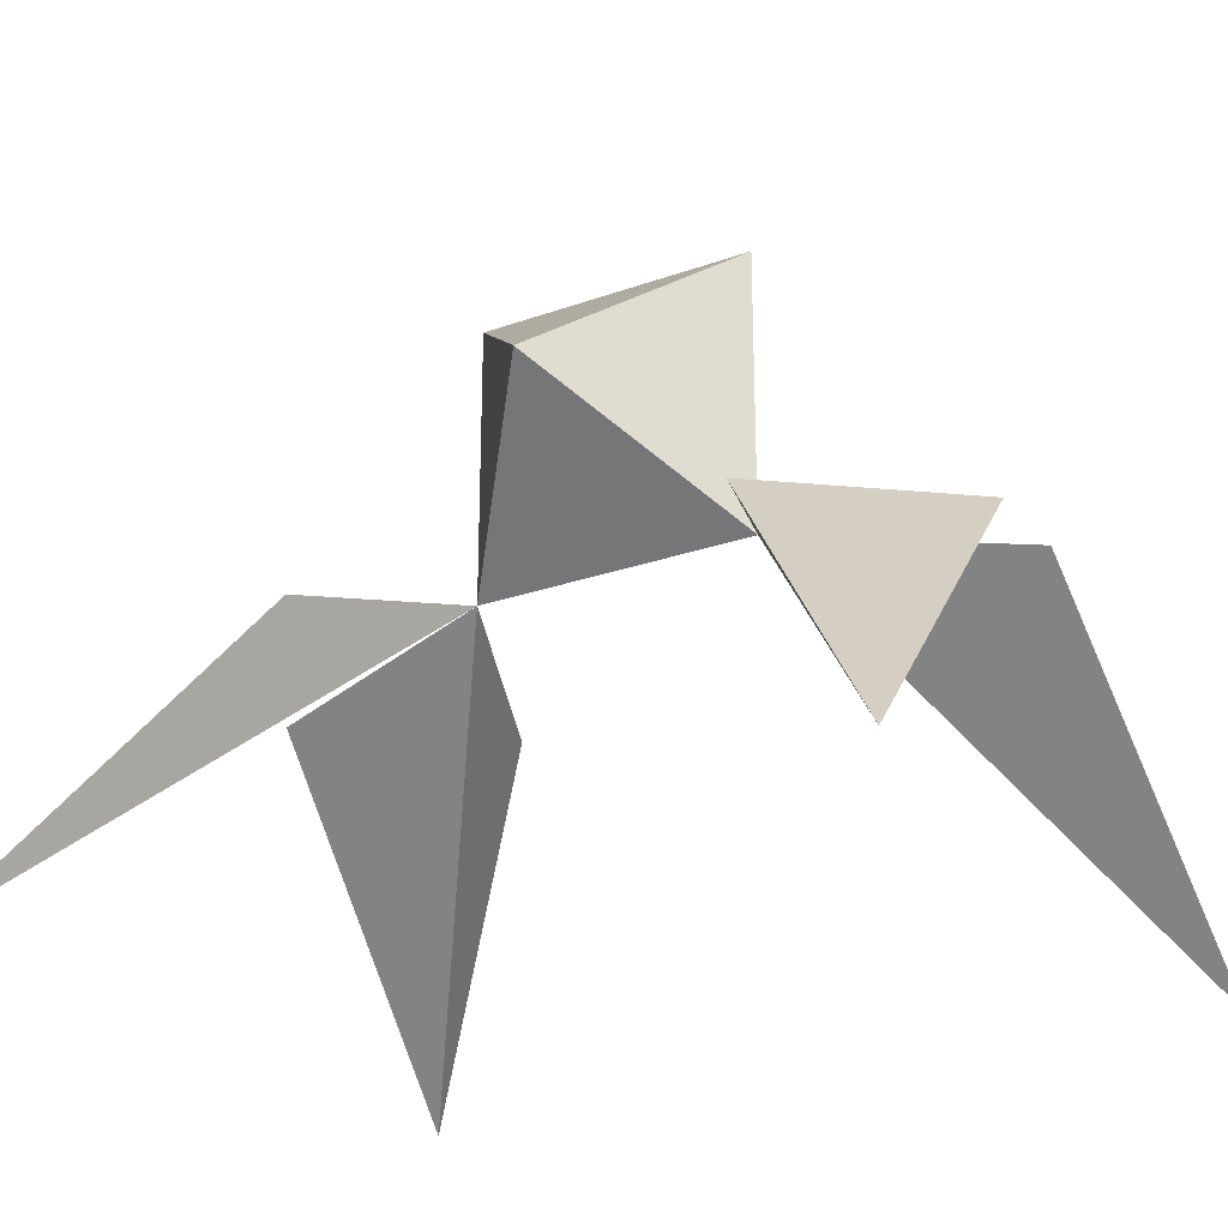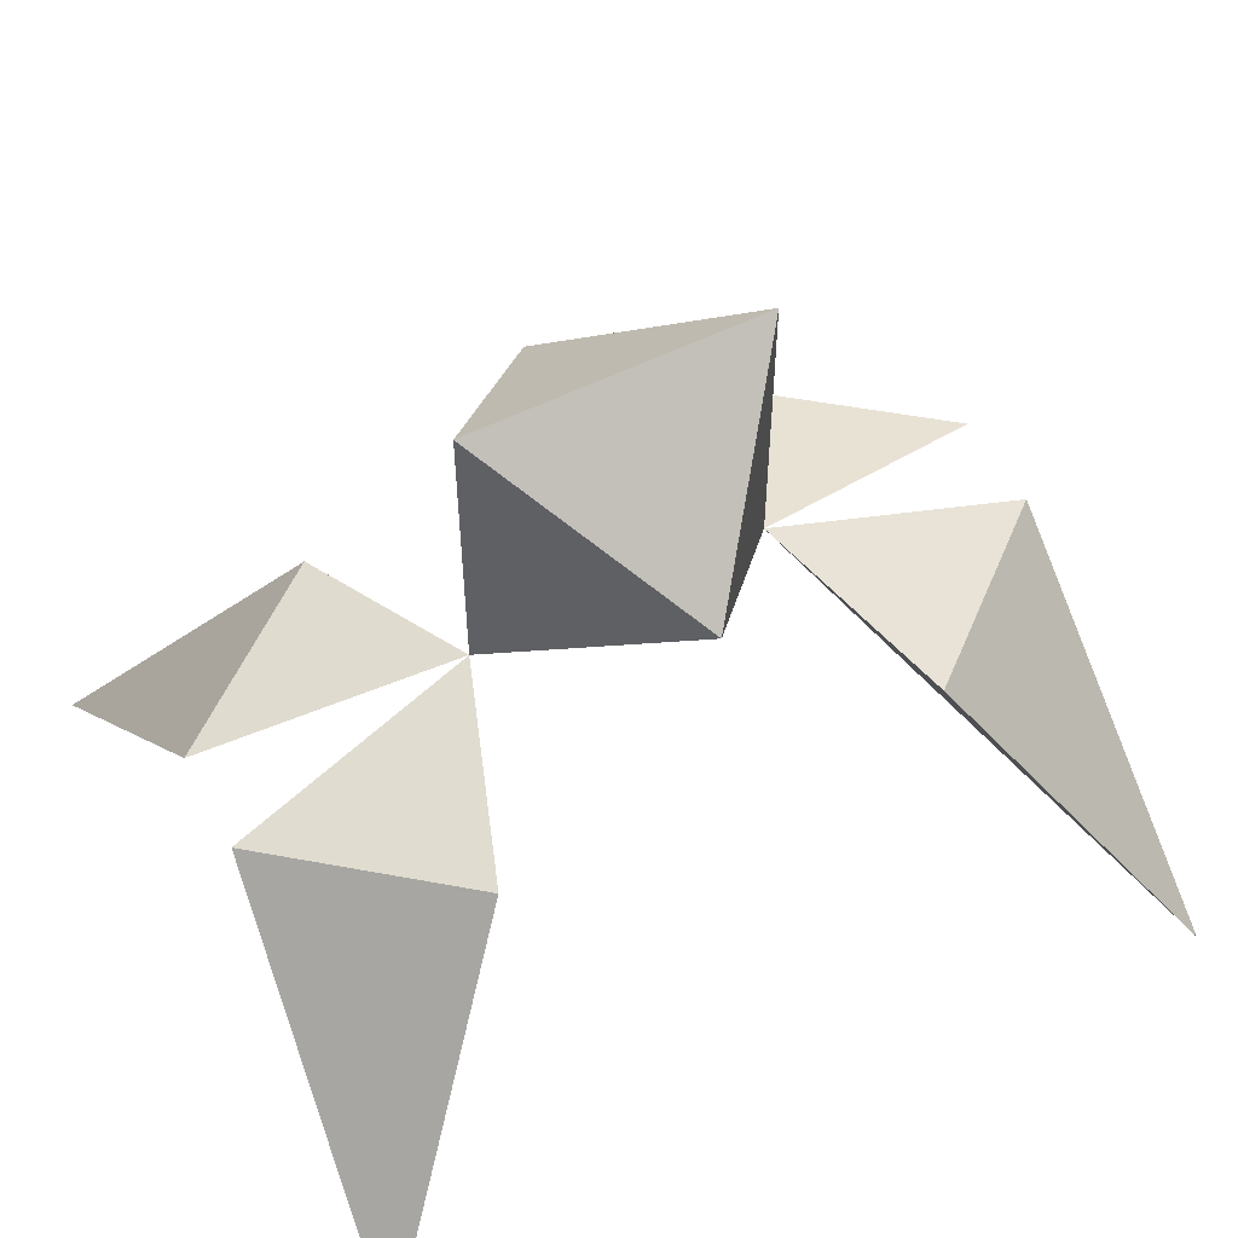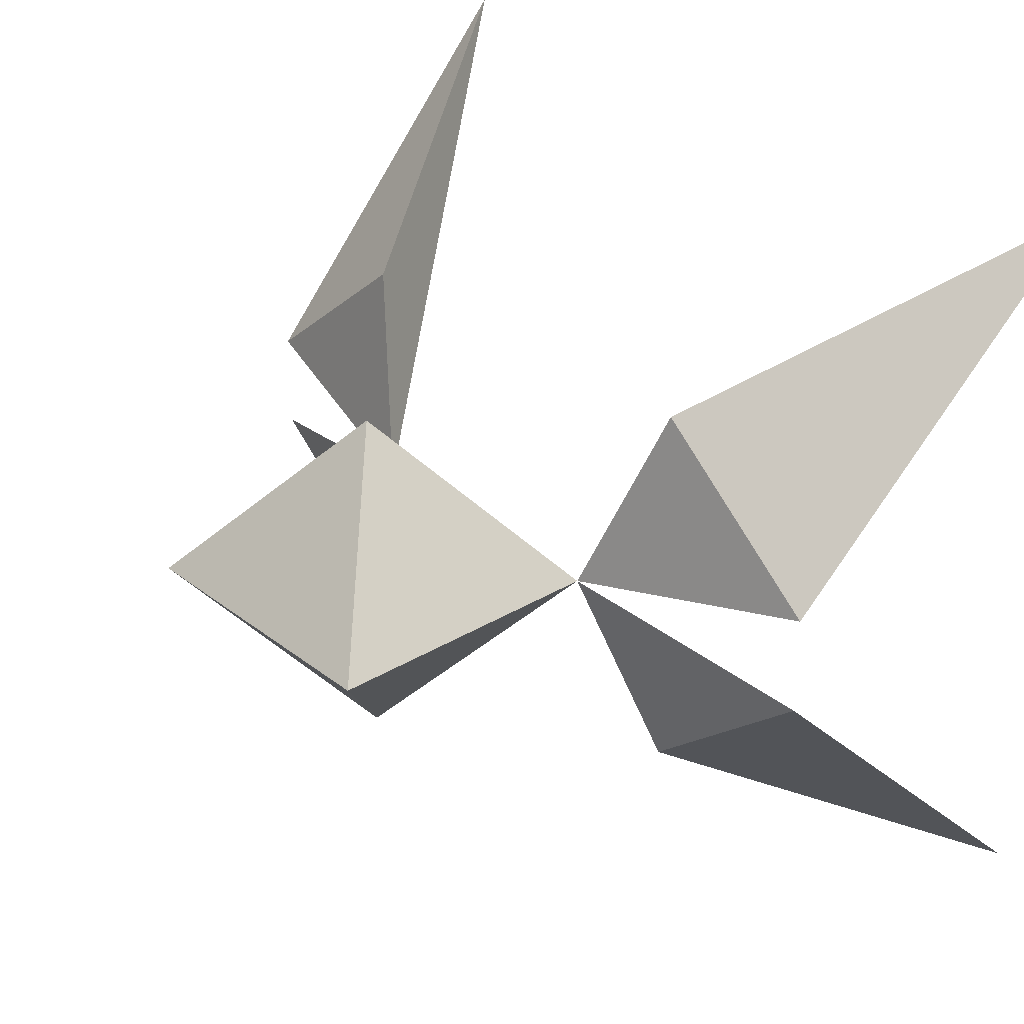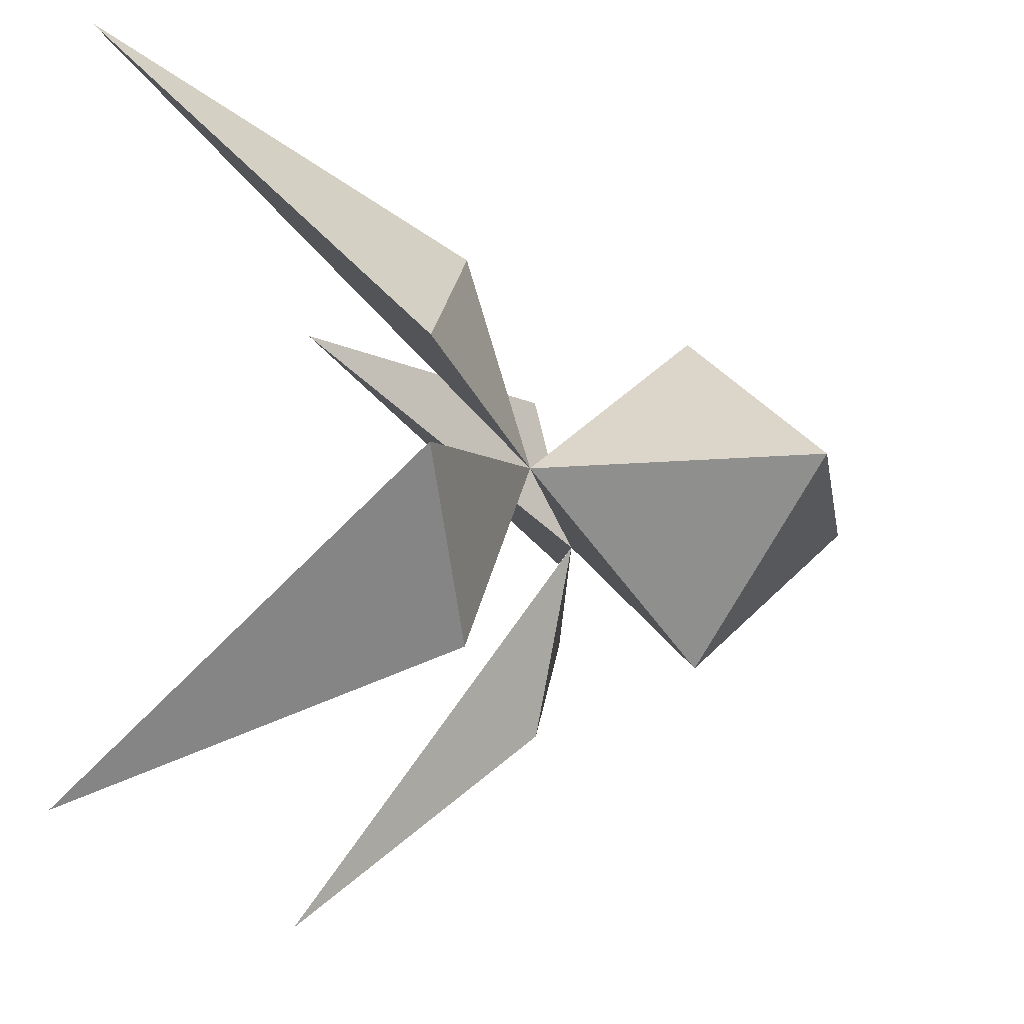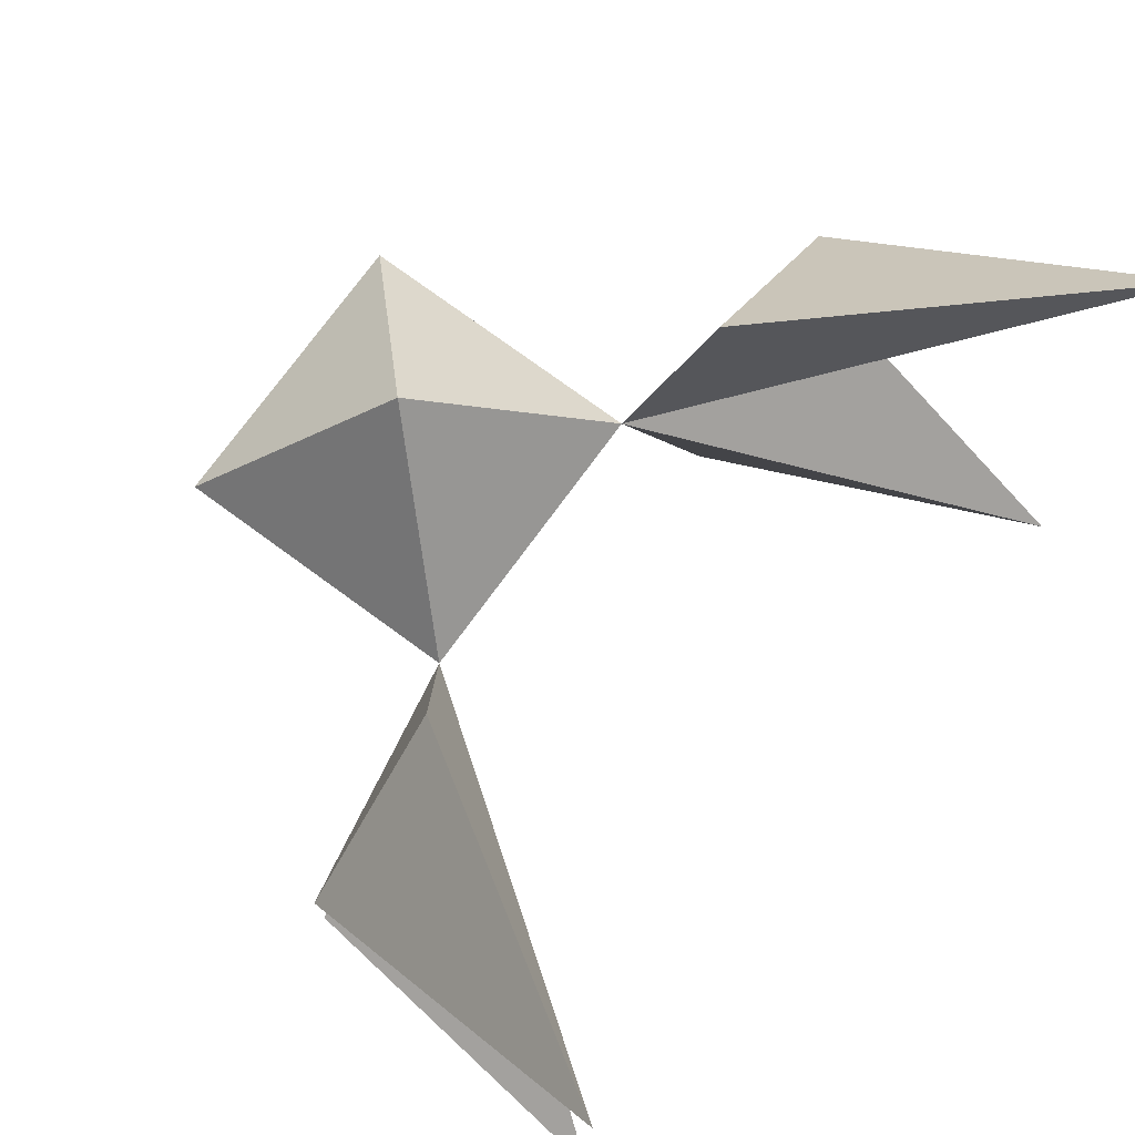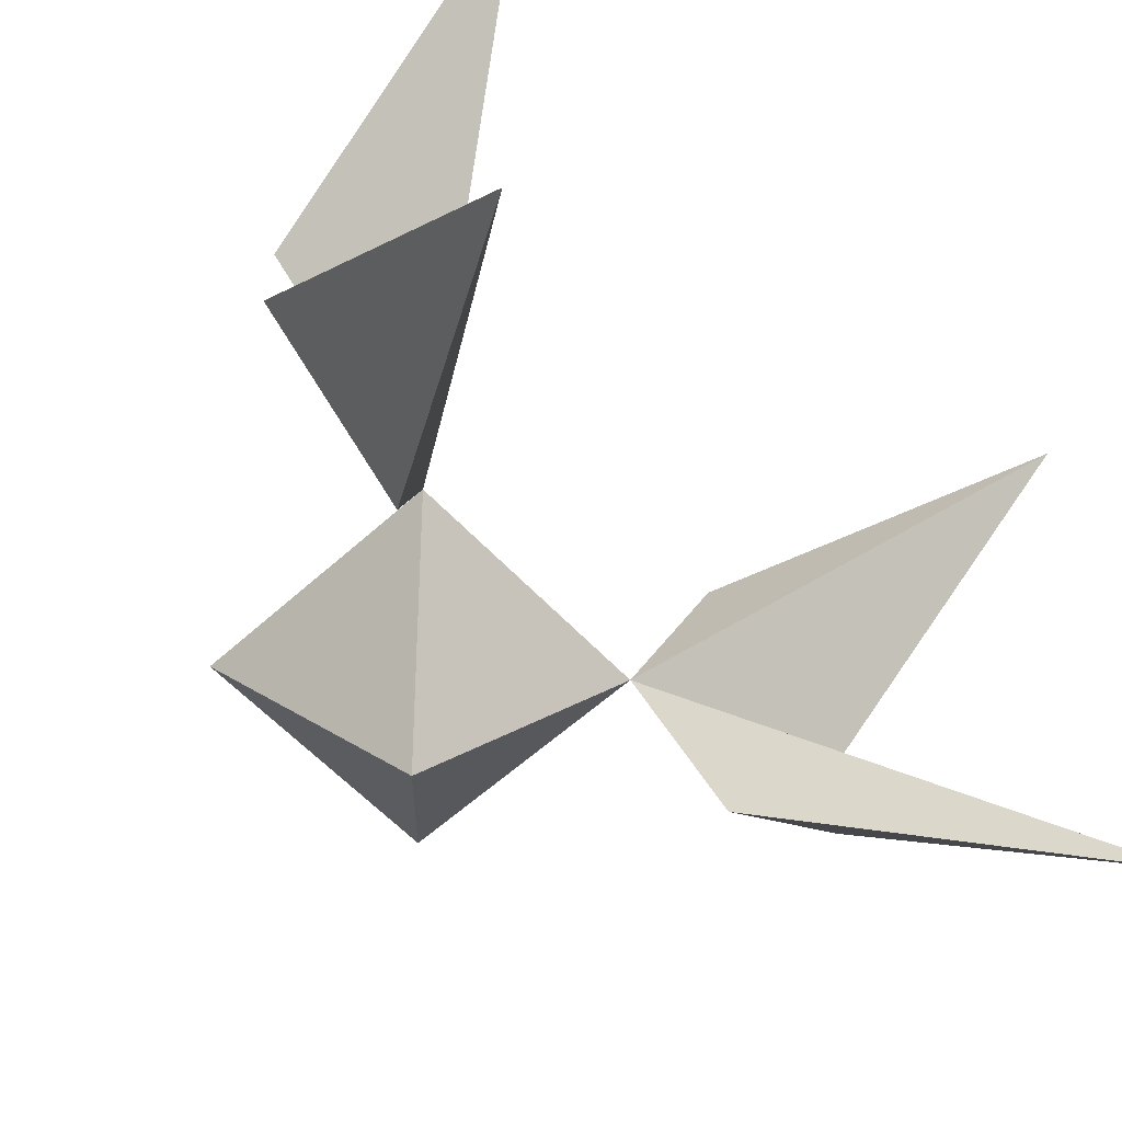
<metadata>
{"format":"obj","ext":"obj","renderer":"f3d","projection":"perspective","resolution":1024,"background":"white","views":[{"elev":-25.0,"azim":-149.9,"up":"+Z"},{"elev":54.3,"azim":-28.0,"up":"+Z"},{"elev":30.2,"azim":48.4,"up":"+Y"},{"elev":-16.6,"azim":-80.6,"up":"+Y"},{"elev":75.3,"azim":126.2,"up":"+Y"},{"elev":-59.6,"azim":132.8,"up":"+Y"}]}
</metadata>
<code>
g Dart
v -0 0.3 0
v 0.25 -0 0.25
v -0.25 0 0.25
v -0.6791 0.08677 -0.3368
v -0.7265 0.6448 -0.8948
v -0.373 0.3355 -0.338
v -0 -0.3 0
v -0.25 -0 -0.25
v -0.6791 -0.08677 -0.3368
v -0.7265 -0.6448 -0.8948
v -0.373 -0.3355 -0.338
v 0.6791 0.08677 -0.3368
v 0.7265 0.6448 -0.8948
v 0.373 0.3355 -0.338
v 0.25 -0 -0.25
v 0.6791 -0.08677 -0.3368
v 0.7265 -0.6448 -0.8948
v 0.373 -0.3355 -0.338
f 3 2 1
f 3 8 7
f 2 15 1
f 8 3 1
f 15 8 1
f 5 6 8
f 8 15 7
f 2 3 7
f 15 2 7
f 4 8 6
f 4 6 5
f 10 8 11
f 9 11 8
f 9 10 11
f 13 15 14
f 12 14 15
f 12 13 14
f 17 18 15
f 16 15 18
f 16 18 17
f 8 4 5
f 8 10 9
f 15 13 12
f 15 16 17

</code>
